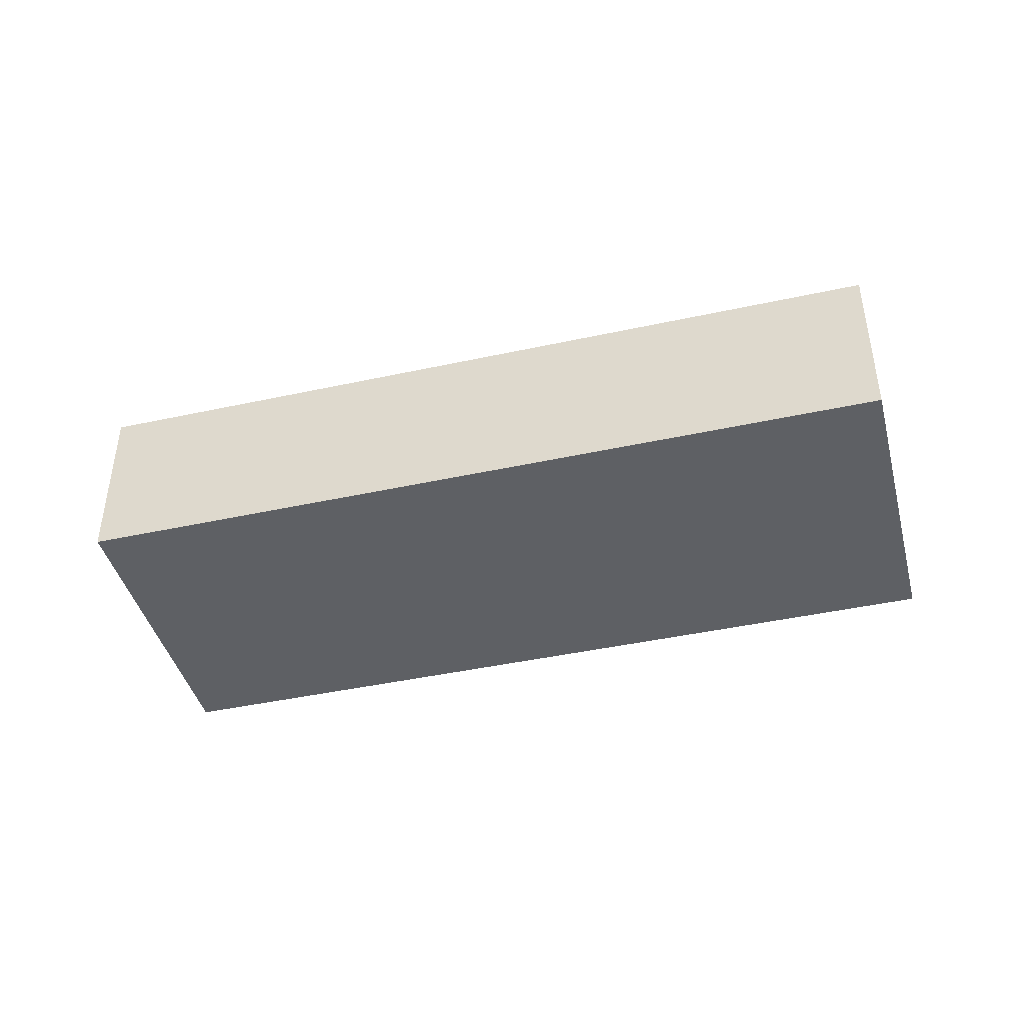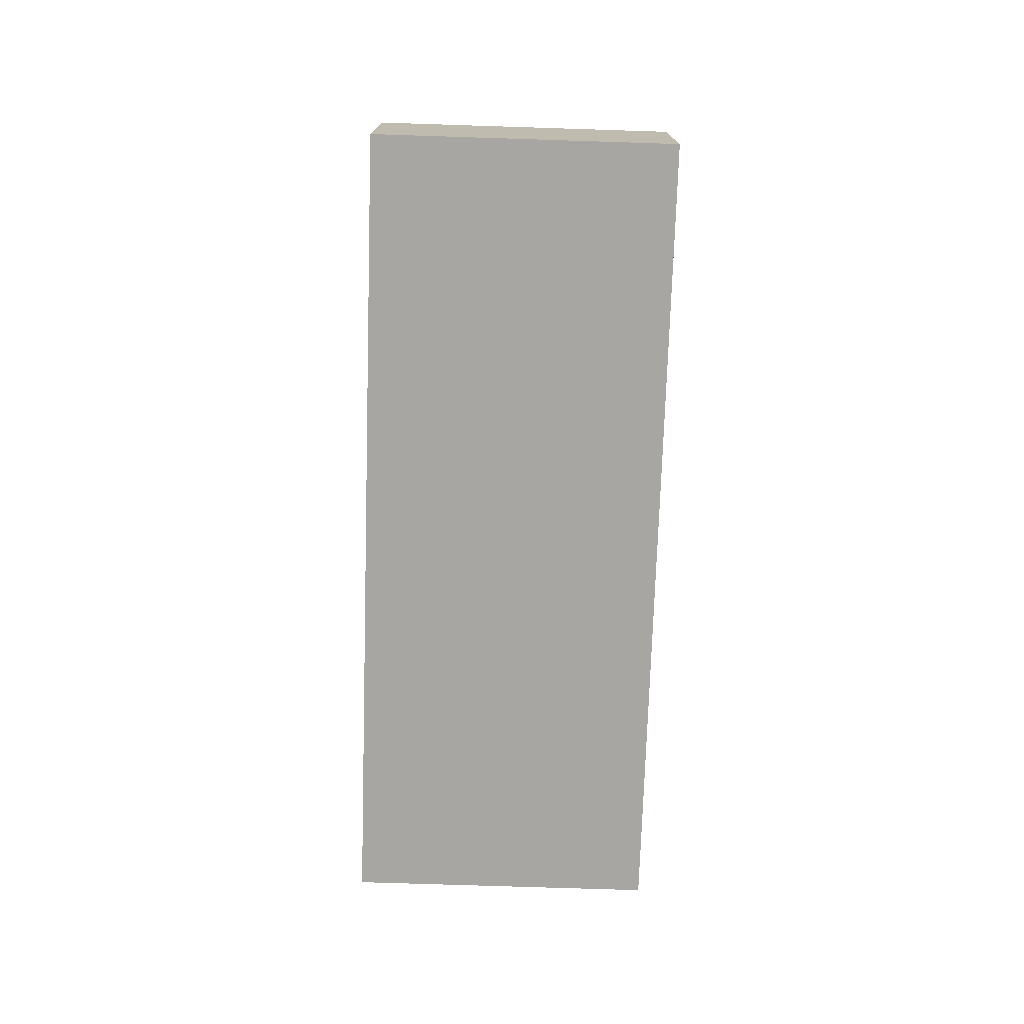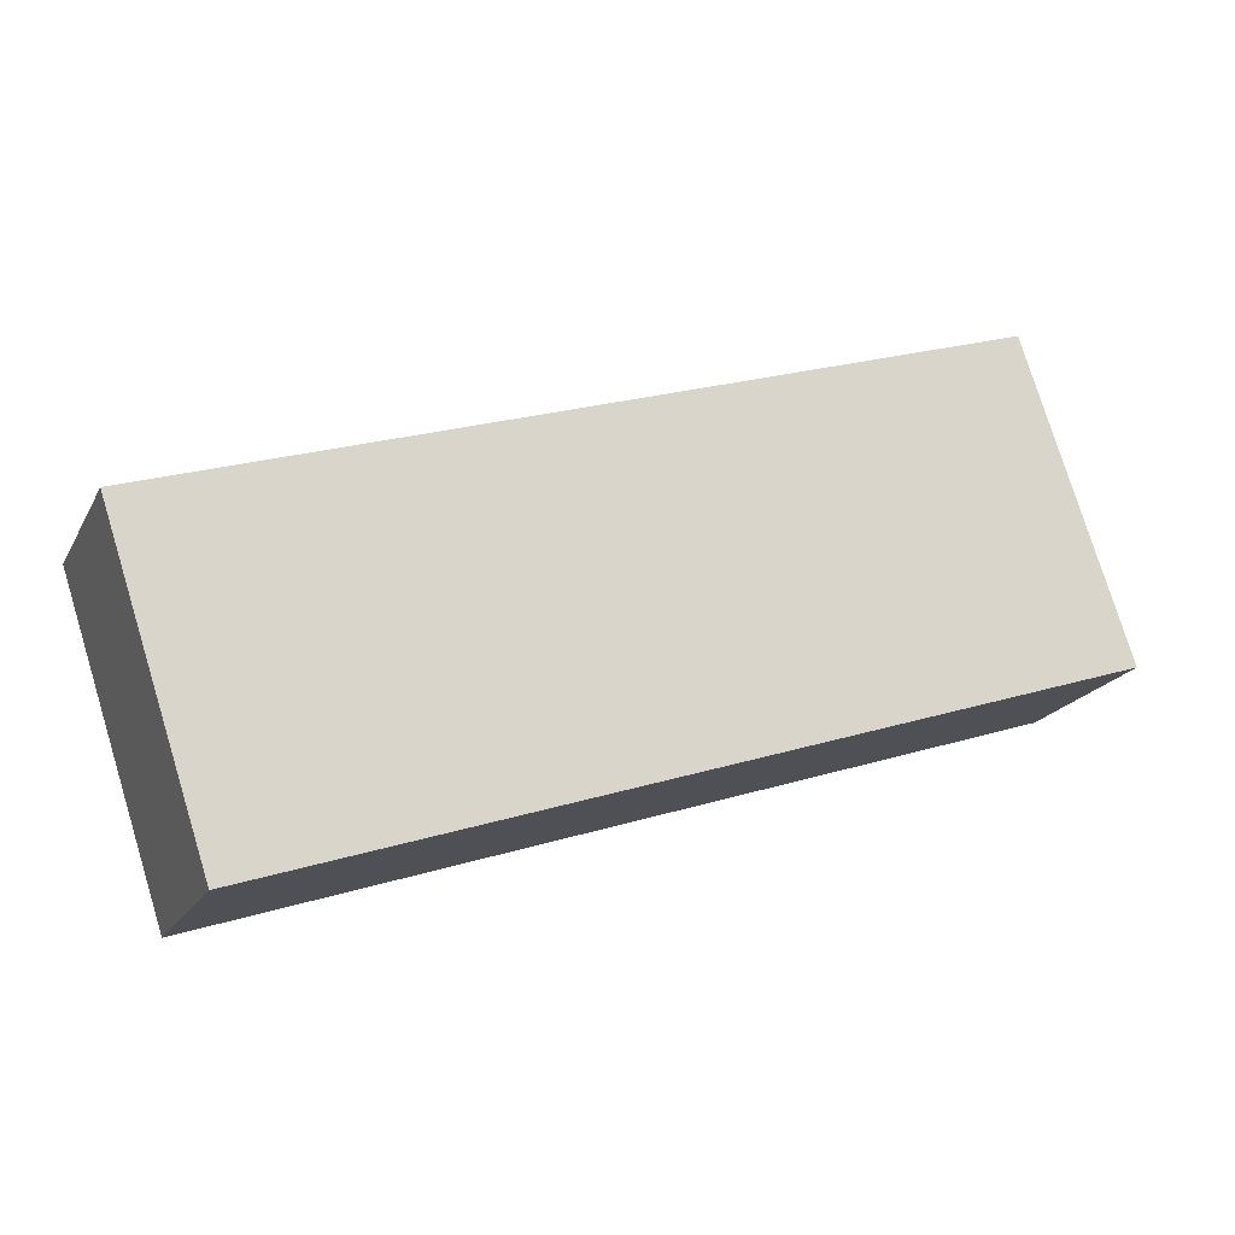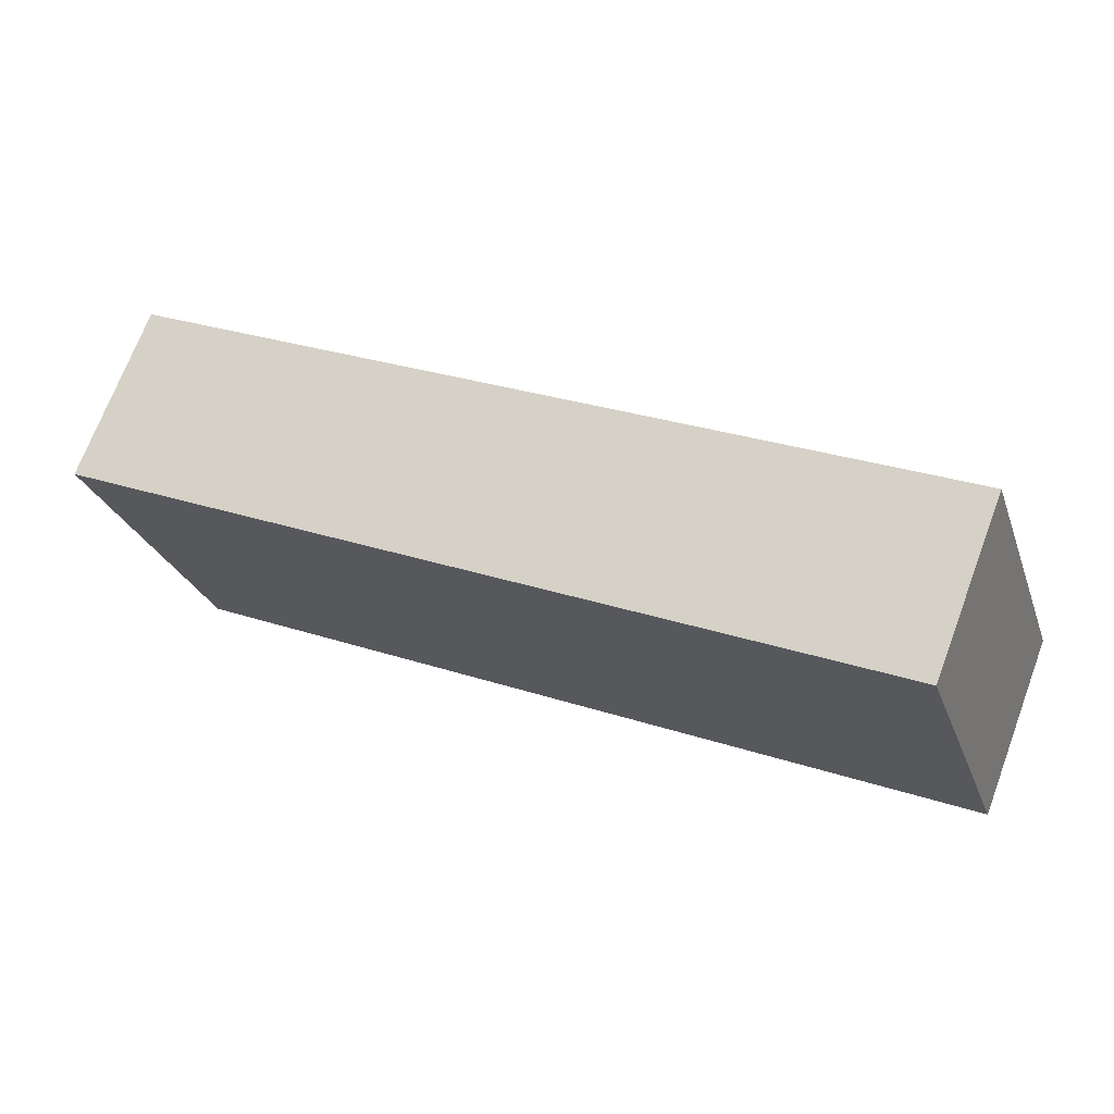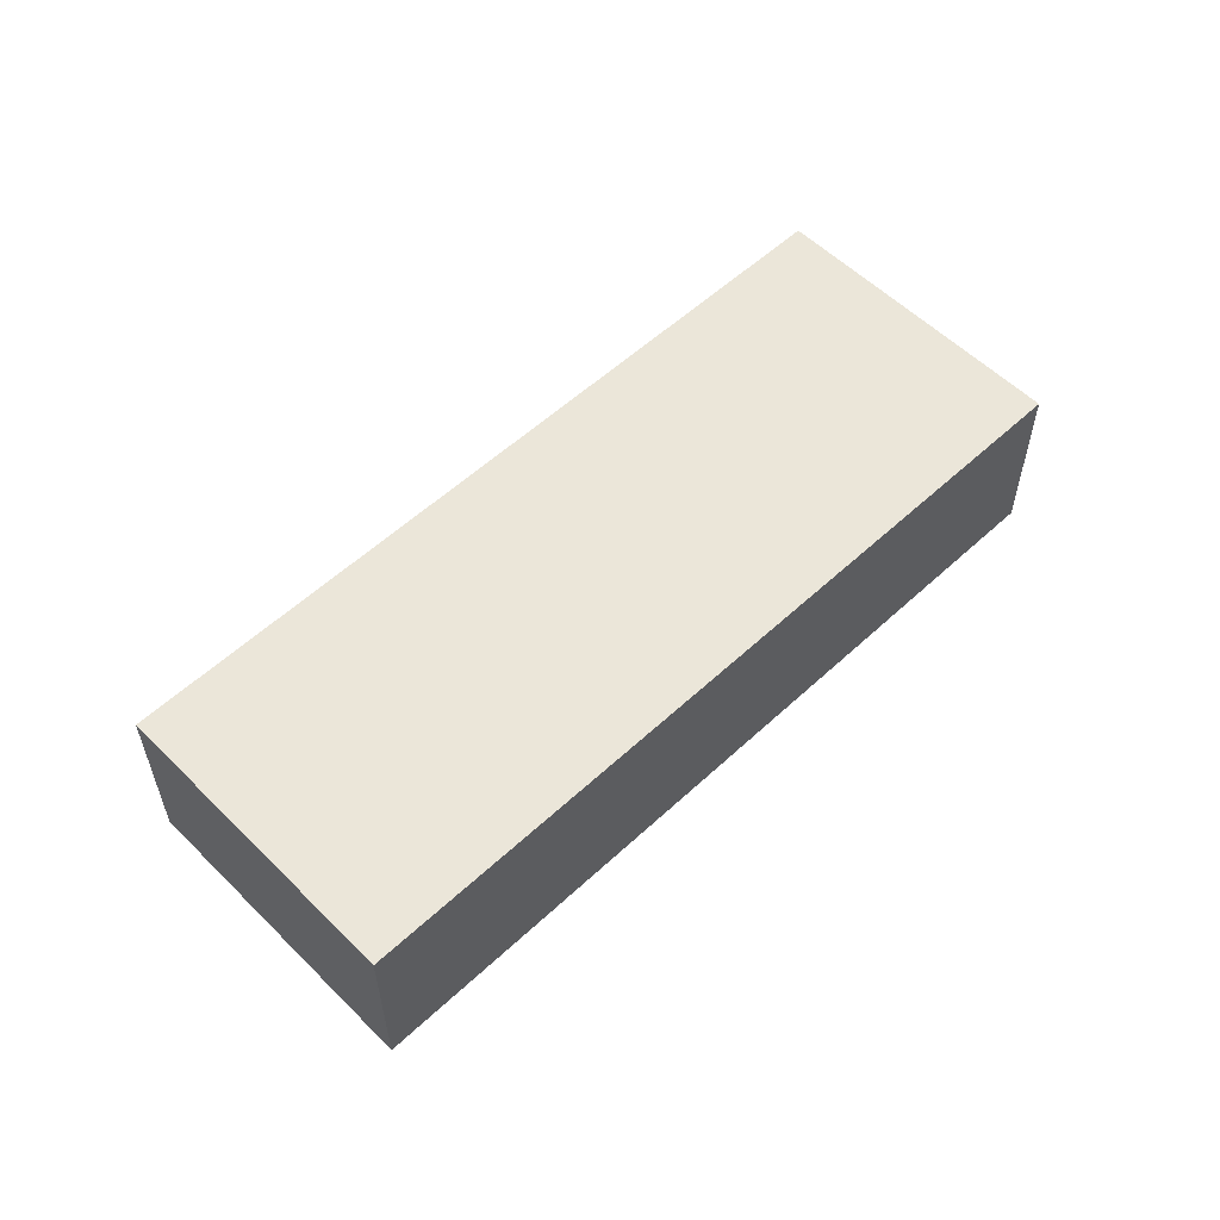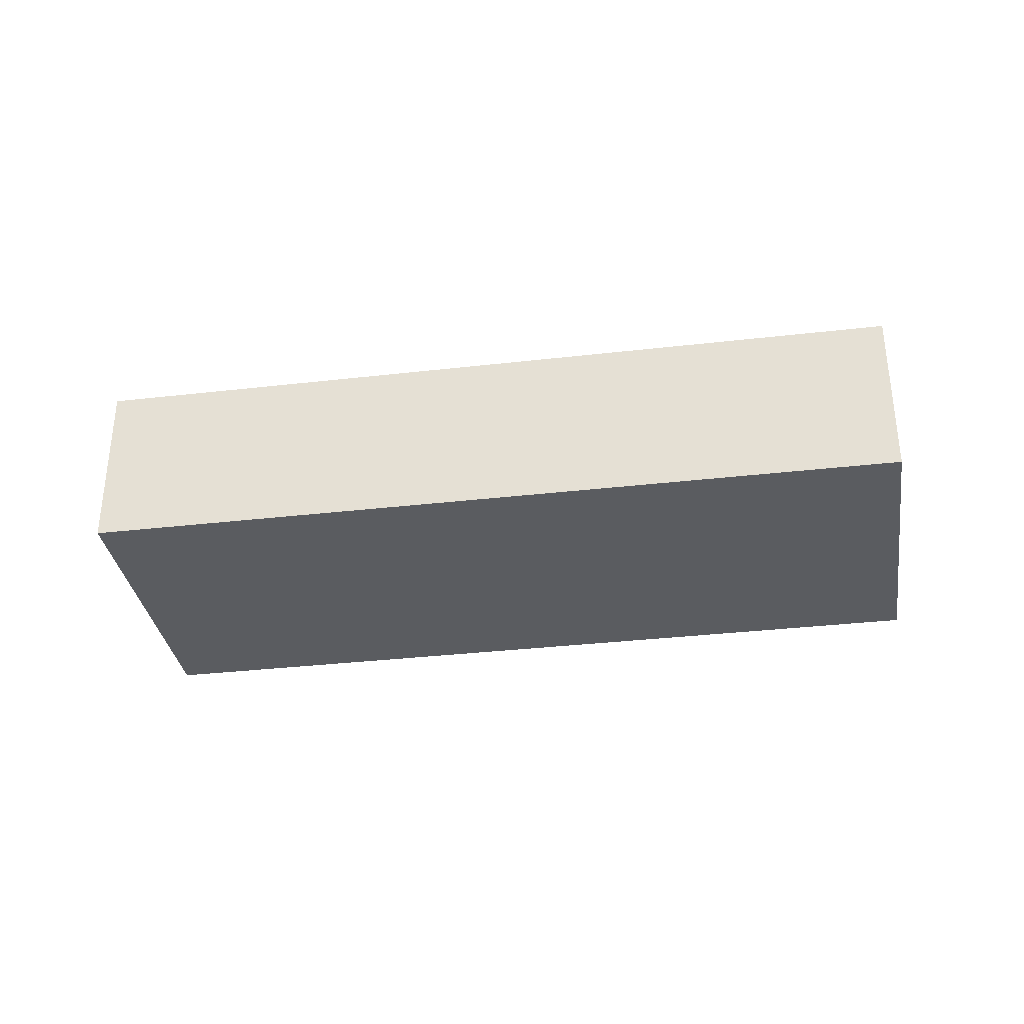
<metadata>
{"format":"obj","ext":"obj","renderer":"f3d","projection":"perspective","resolution":1024,"background":"white","views":[{"elev":-42.8,"azim":-3.7,"up":"+Z"},{"elev":-74.3,"azim":69.9,"up":"+Z"},{"elev":-19.4,"azim":159.1,"up":"+Y"},{"elev":70.7,"azim":-159.4,"up":"+Y"},{"elev":56.1,"azim":117.6,"up":"+Z"},{"elev":-33.8,"azim":170.7,"up":"+Z"}]}
</metadata>
<code>
g default
v 1.241 3.397 0.8
v 0.7865 3.547 0.8
v 1.185 3.226 0.8
v 0.7301 3.376 0.8
v 1.185 3.226 0.7
v 0.7301 3.376 0.7
v 1.241 3.397 0.7
v 0.7865 3.547 0.7
g pCube330
f 1 2 4 3
f 3 4 6 5
f 5 6 8 7
f 7 8 2 1
f 2 8 6 4
f 7 1 3 5

</code>
